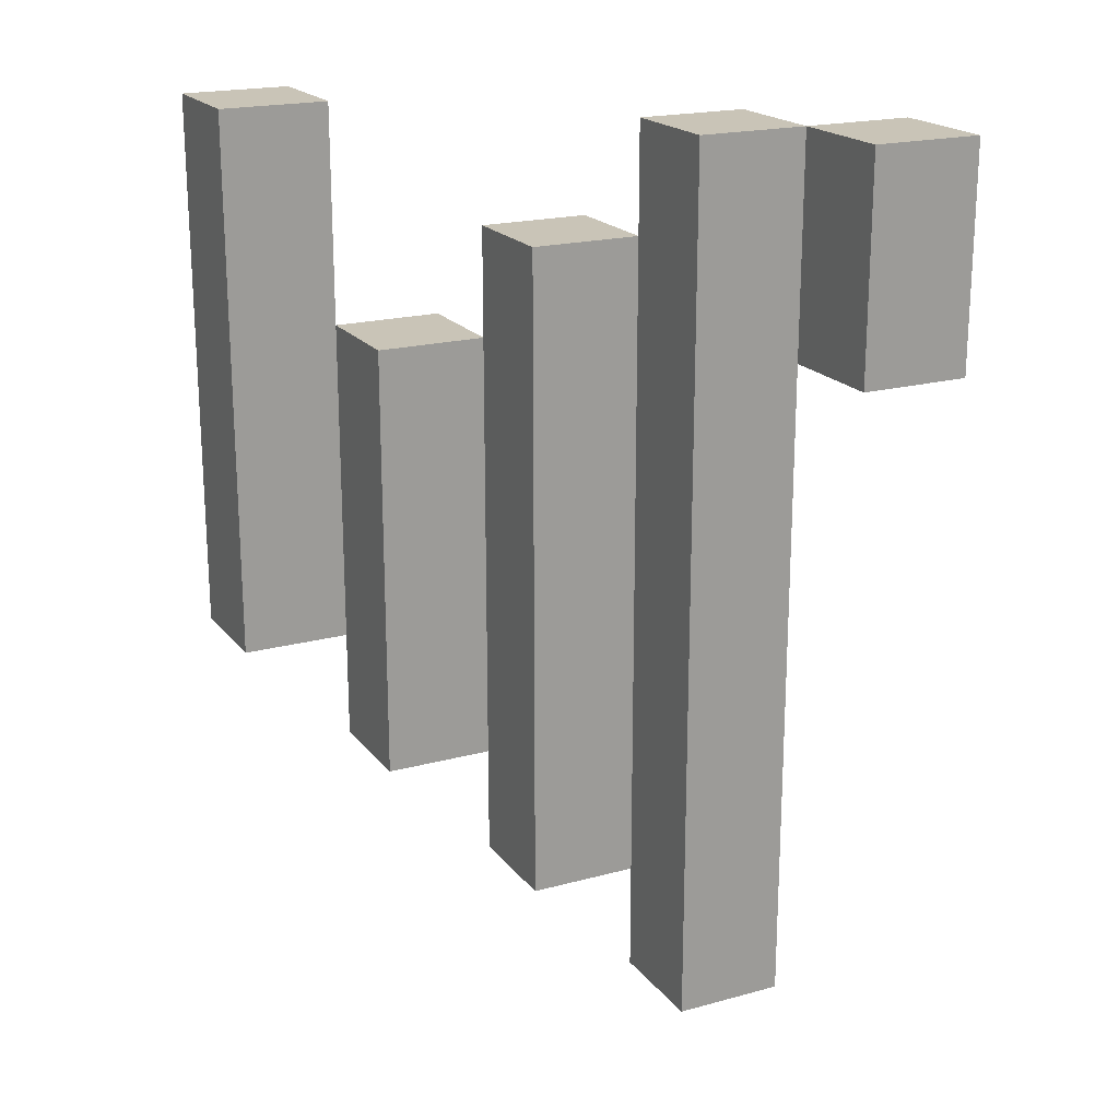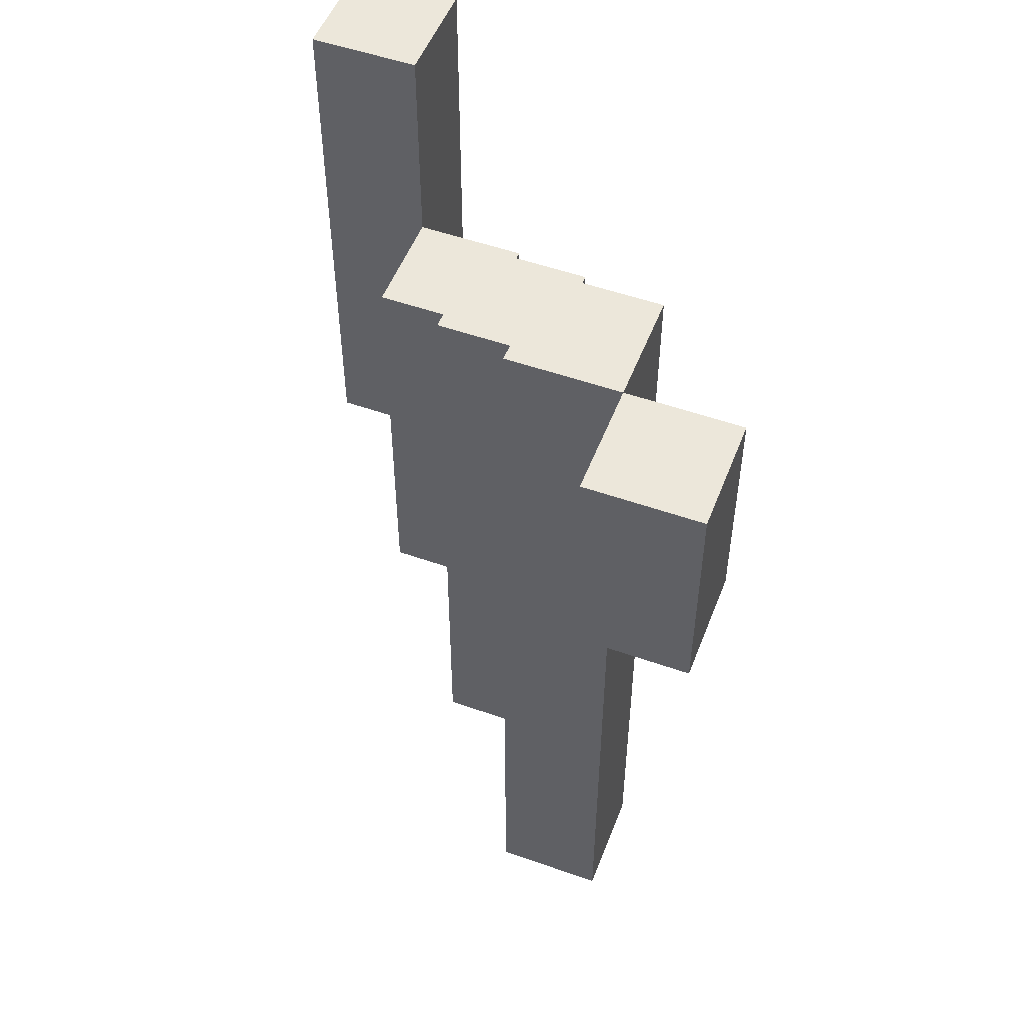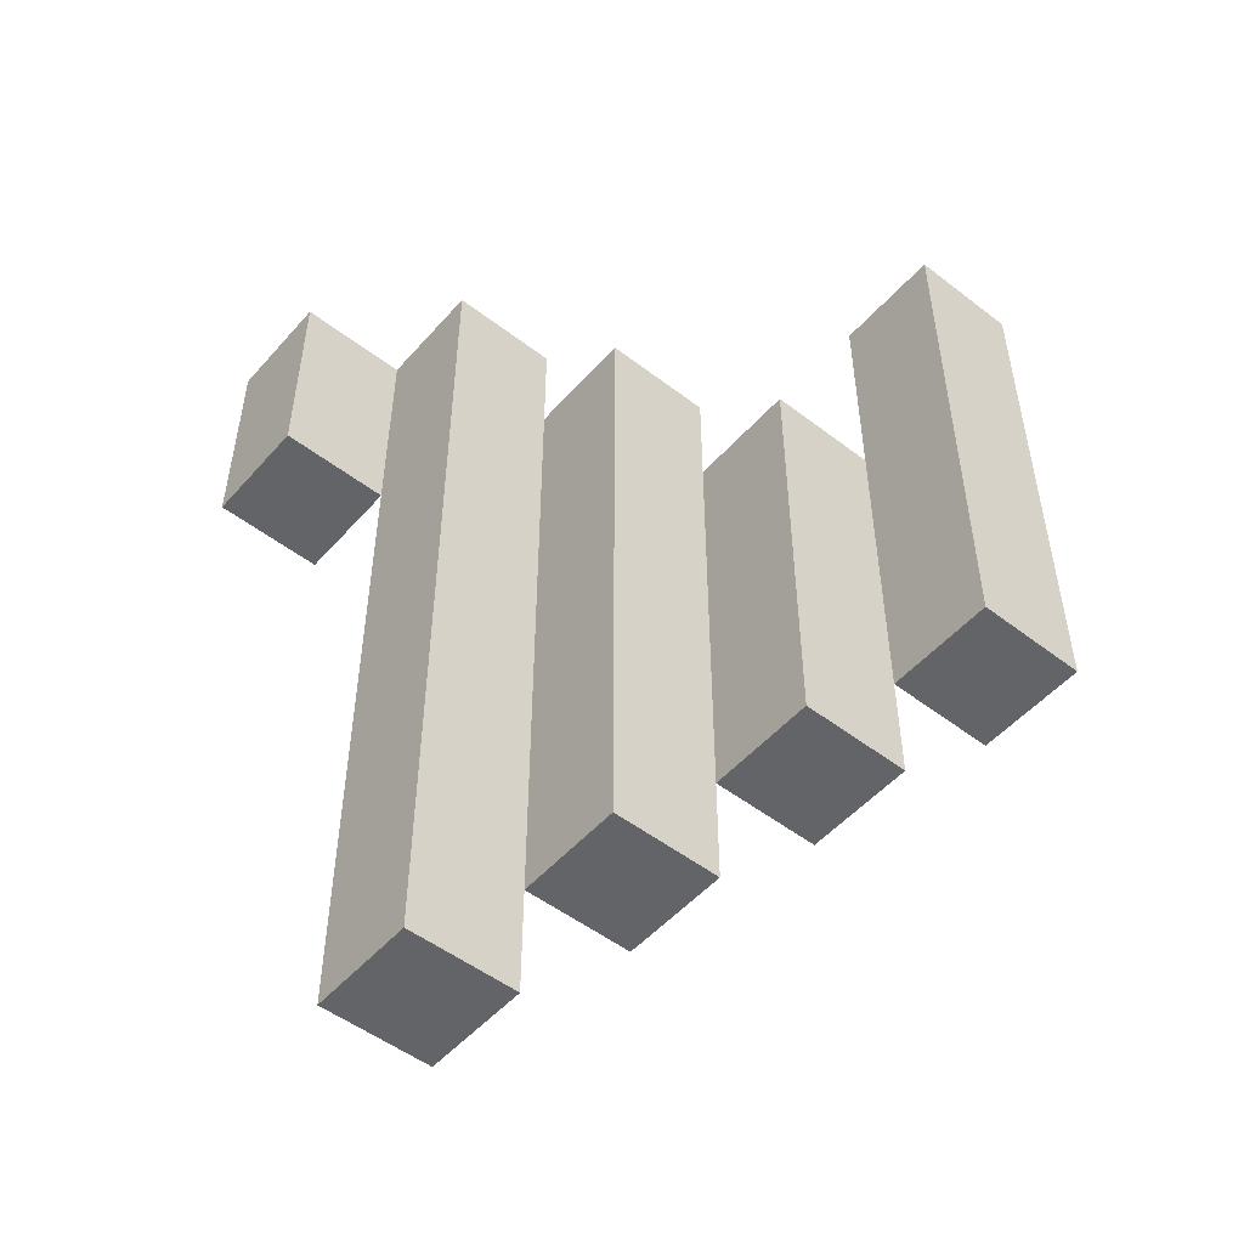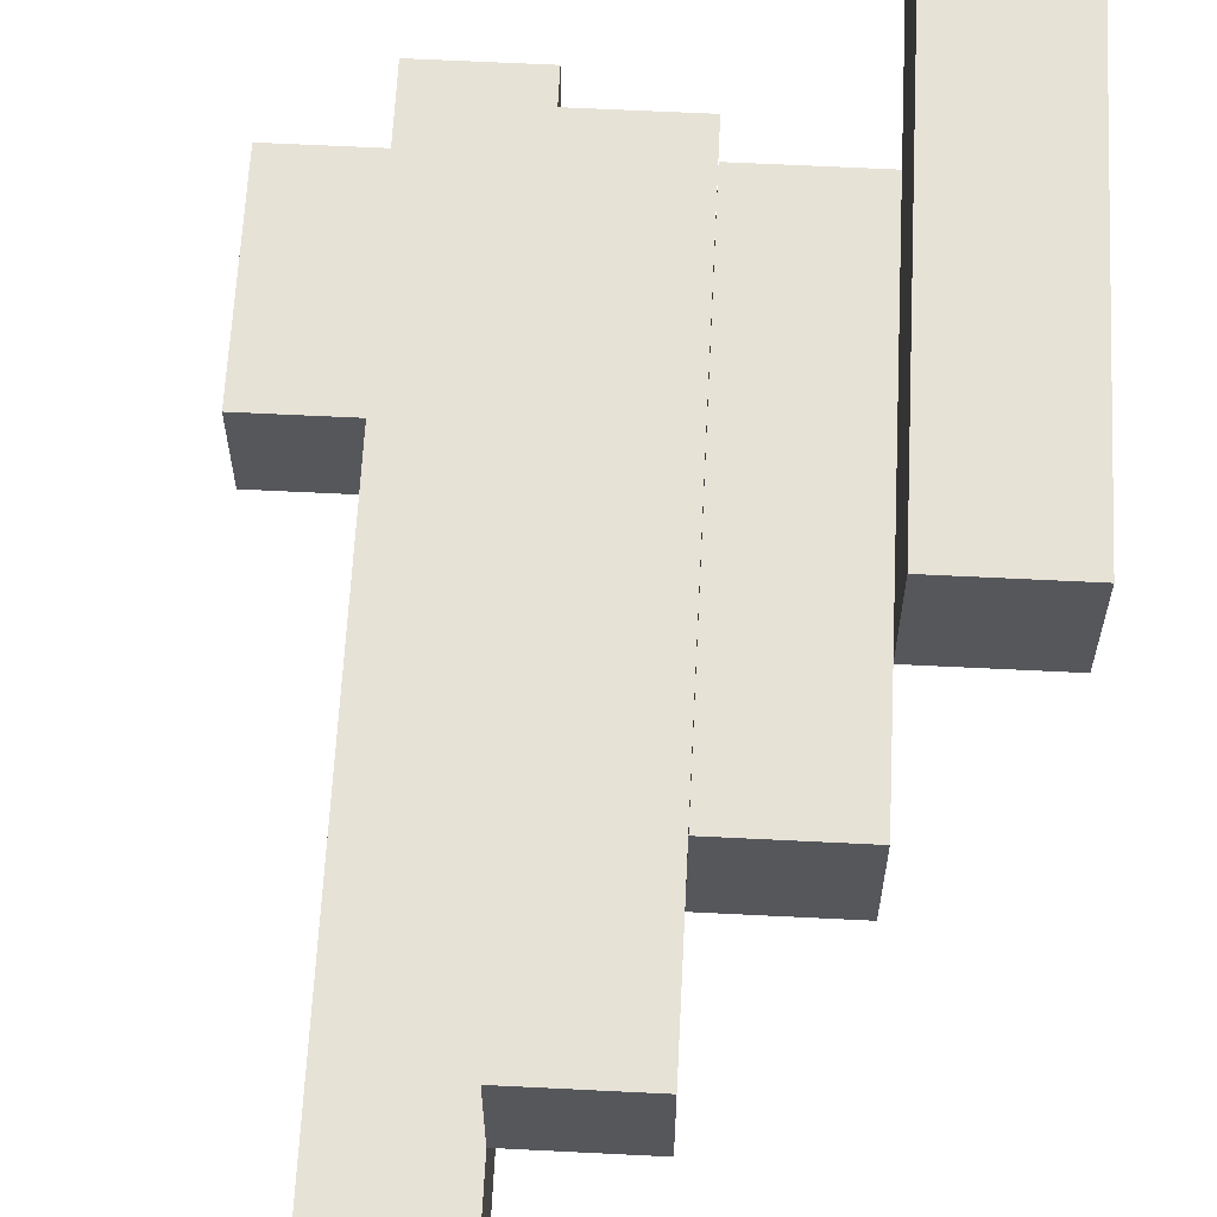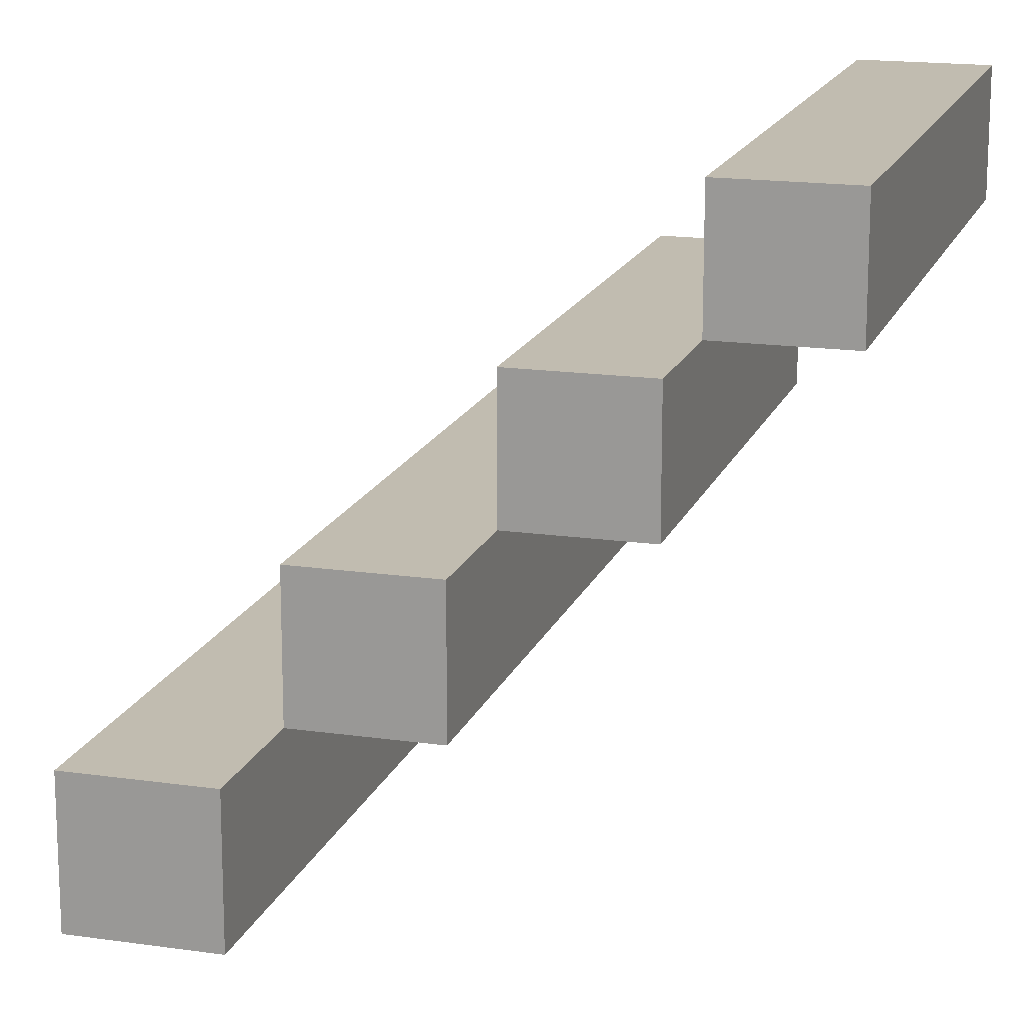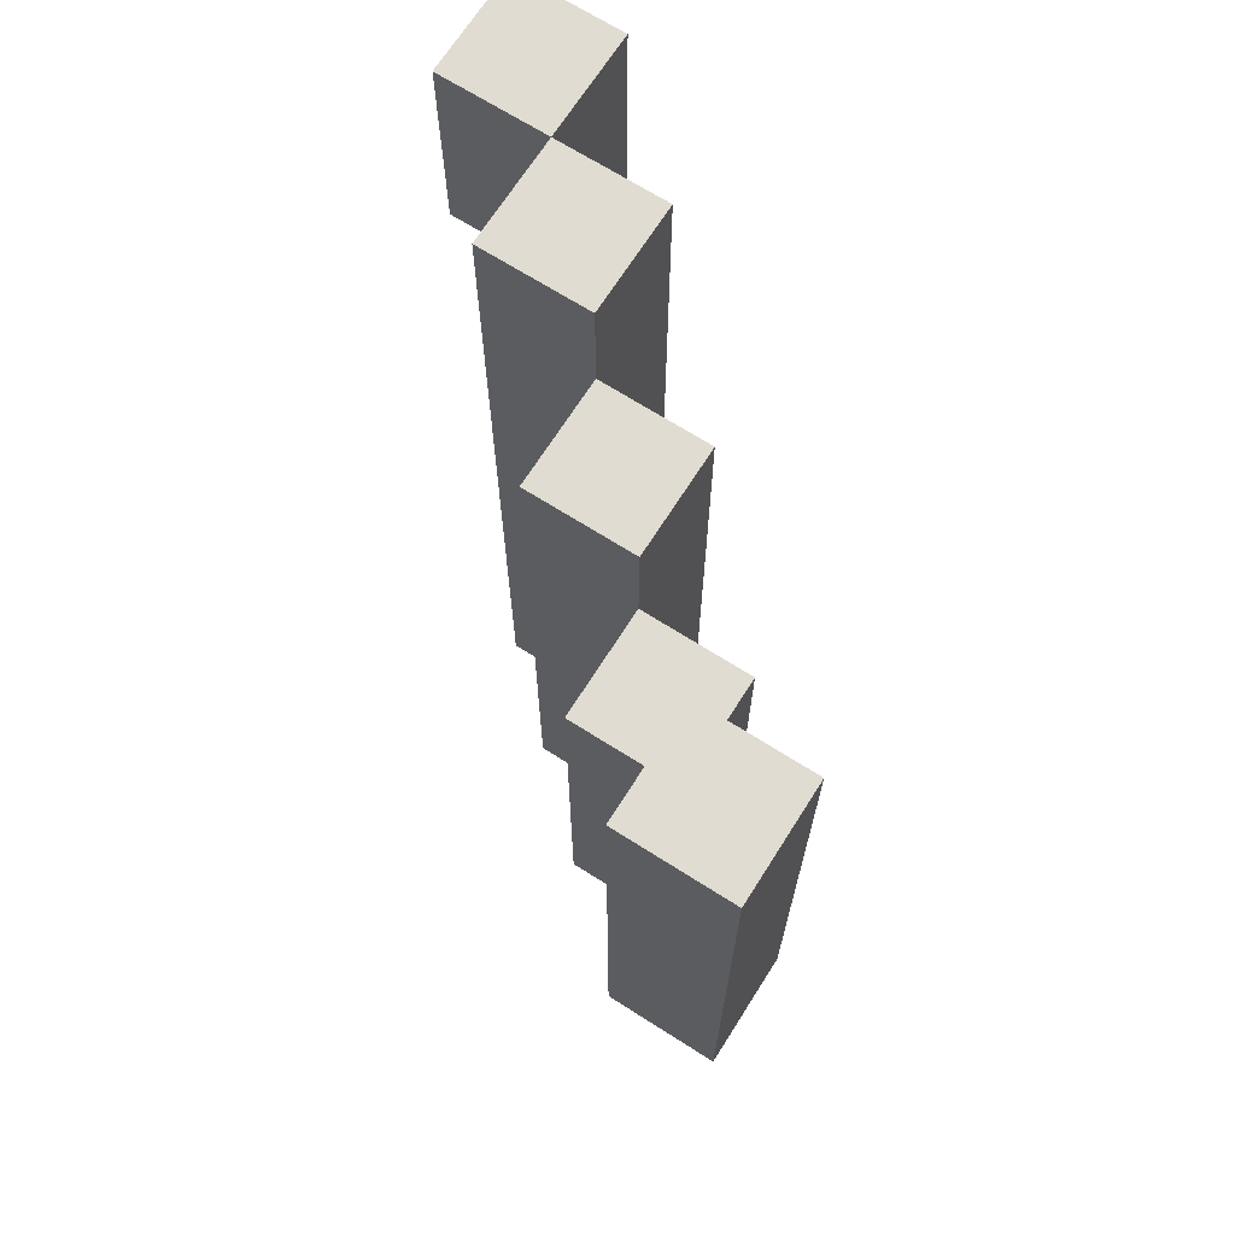
<metadata>
{"format":"obj","ext":"obj","renderer":"f3d","projection":"perspective","resolution":1024,"background":"white","views":[{"elev":19.9,"azim":-26.6,"up":"+Z"},{"elev":52.1,"azim":20.9,"up":"+Z"},{"elev":-51.1,"azim":140.1,"up":"+Z"},{"elev":63.2,"azim":-177.1,"up":"+Y"},{"elev":16.6,"azim":-163.5,"up":"+Y"},{"elev":69.2,"azim":-147.6,"up":"+Z"}]}
</metadata>
<code>
o
v 0.1 3 -0.4
v 0.1 3 -0.5
v 0.1 3 -0.6
v 0.1 3 -0.7
v 0.1 3 -0.8
v 0.1 3 -0.9
v 0.1 3.1 -0.4
v 0.1 3.1 -0.5
v 0.1 3.1 -0.6
v 0.1 3.1 -0.7
v 0.1 3.1 -0.8
v 0.1 3.1 -0.9
v 0.2 2.9 -0.6
v 0.2 2.9 -0.7
v 0.2 2.9 -0.8
v 0.2 2.9 -0.9
v 0.2 2.9 -1
v 0.2 3 -0.6
v 0.2 3 -0.7
v 0.2 3 -0.8
v 0.2 3 -0.9
v 0.2 3 -1
v 0.3 2.8 -0.5
v 0.3 2.8 -0.6
v 0.3 2.8 -0.7
v 0.3 2.8 -0.8
v 0.3 2.8 -0.9
v 0.3 2.8 -1
v 0.3 2.8 -1.1
v 0.3 2.9 -0.5
v 0.3 2.9 -0.6
v 0.3 2.9 -0.7
v 0.3 2.9 -0.8
v 0.3 2.9 -0.9
v 0.3 2.9 -1
v 0.3 2.9 -1.1
v 0.4 2.7 -0.4
v 0.4 2.7 -0.5
v 0.4 2.7 -0.6
v 0.4 2.7 -0.7
v 0.4 2.7 -0.8
v 0.4 2.7 -0.9
v 0.4 2.7 -1
v 0.4 2.7 -1.1
v 0.4 2.7 -1.2
v 0.4 2.8 -0.4
v 0.4 2.8 -0.5
v 0.4 2.8 -0.6
v 0.4 2.8 -0.7
v 0.4 2.8 -0.8
v 0.4 2.8 -0.9
v 0.4 2.8 -1
v 0.4 2.8 -1.1
v 0.4 2.8 -1.2
v 0.5 2.6 -0.4
v 0.5 2.6 -0.5
v 0.5 2.6 -0.6
v 0.5 2.7 -0.4
v 0.5 2.7 -0.5
v 0.5 2.7 -0.6
v 0.2 3 -0.4
v 0.2 3 -0.5
v 0.2 3 -0.6
v 0.2 3 -0.7
v 0.2 3 -0.8
v 0.2 3 -0.9
v 0.2 3.1 -0.4
v 0.2 3.1 -0.5
v 0.2 3.1 -0.6
v 0.2 3.1 -0.7
v 0.2 3.1 -0.8
v 0.2 3.1 -0.9
v 0.3 2.9 -0.6
v 0.3 2.9 -0.7
v 0.3 2.9 -0.8
v 0.3 2.9 -0.9
v 0.3 2.9 -1
v 0.3 3 -0.6
v 0.3 3 -0.7
v 0.3 3 -0.8
v 0.3 3 -0.9
v 0.3 3 -1
v 0.4 2.8 -0.5
v 0.4 2.8 -0.6
v 0.4 2.8 -0.7
v 0.4 2.8 -0.8
v 0.4 2.8 -0.9
v 0.4 2.8 -1
v 0.4 2.8 -1.1
v 0.4 2.9 -0.5
v 0.4 2.9 -0.6
v 0.4 2.9 -0.7
v 0.4 2.9 -0.8
v 0.4 2.9 -0.9
v 0.4 2.9 -1
v 0.4 2.9 -1.1
v 0.5 2.7 -0.4
v 0.5 2.7 -0.5
v 0.5 2.7 -0.6
v 0.5 2.7 -0.7
v 0.5 2.7 -0.8
v 0.5 2.7 -0.9
v 0.5 2.7 -1
v 0.5 2.7 -1.1
v 0.5 2.7 -1.2
v 0.5 2.8 -0.4
v 0.5 2.8 -0.5
v 0.5 2.8 -0.6
v 0.5 2.8 -0.7
v 0.5 2.8 -0.8
v 0.5 2.8 -0.9
v 0.5 2.8 -1
v 0.5 2.8 -1.1
v 0.5 2.8 -1.2
v 0.6 2.6 -0.4
v 0.6 2.6 -0.5
v 0.6 2.6 -0.6
v 0.6 2.7 -0.4
v 0.6 2.7 -0.5
v 0.6 2.7 -0.6
v 0.1 3 -0.4
v 0.1 3.1 -0.4
v 0.2 3 -0.4
v 0.2 3.1 -0.4
v 0.4 2.7 -0.4
v 0.4 2.8 -0.4
v 0.5 2.6 -0.4
v 0.5 2.7 -0.4
v 0.5 2.8 -0.4
v 0.6 2.6 -0.4
v 0.6 2.7 -0.4
v 0.3 2.8 -0.5
v 0.3 2.9 -0.5
v 0.4 2.8 -0.5
v 0.4 2.9 -0.5
v 0.2 2.9 -0.6
v 0.2 3 -0.6
v 0.3 2.9 -0.6
v 0.3 3 -0.6
v 0.5 2.6 -0.6
v 0.5 2.7 -0.6
v 0.6 2.6 -0.6
v 0.6 2.7 -0.6
v 0.1 3 -0.9
v 0.1 3.1 -0.9
v 0.2 3 -0.9
v 0.2 3.1 -0.9
v 0.2 2.9 -1
v 0.2 3 -1
v 0.3 2.9 -1
v 0.3 3 -1
v 0.3 2.8 -1.1
v 0.3 2.9 -1.1
v 0.4 2.8 -1.1
v 0.4 2.9 -1.1
v 0.4 2.7 -1.2
v 0.4 2.8 -1.2
v 0.5 2.7 -1.2
v 0.5 2.8 -1.2
v 0.5 2.6 -0.4
v 0.6 2.6 -0.4
v 0.5 2.6 -0.5
v 0.6 2.6 -0.5
v 0.5 2.6 -0.6
v 0.6 2.6 -0.6
v 0.4 2.7 -0.4
v 0.5 2.7 -0.4
v 0.4 2.7 -0.5
v 0.5 2.7 -0.5
v 0.4 2.7 -0.6
v 0.5 2.7 -0.6
v 0.4 2.7 -0.7
v 0.5 2.7 -0.7
v 0.4 2.7 -0.8
v 0.5 2.7 -0.8
v 0.4 2.7 -0.9
v 0.5 2.7 -0.9
v 0.4 2.7 -1
v 0.5 2.7 -1
v 0.4 2.7 -1.1
v 0.5 2.7 -1.1
v 0.4 2.7 -1.2
v 0.5 2.7 -1.2
v 0.3 2.8 -0.5
v 0.4 2.8 -0.5
v 0.3 2.8 -0.6
v 0.4 2.8 -0.6
v 0.3 2.8 -0.7
v 0.4 2.8 -0.7
v 0.3 2.8 -0.8
v 0.4 2.8 -0.8
v 0.3 2.8 -0.9
v 0.4 2.8 -0.9
v 0.3 2.8 -1
v 0.4 2.8 -1
v 0.3 2.8 -1.1
v 0.4 2.8 -1.1
v 0.2 2.9 -0.6
v 0.3 2.9 -0.6
v 0.2 2.9 -0.7
v 0.3 2.9 -0.7
v 0.2 2.9 -0.8
v 0.3 2.9 -0.8
v 0.2 2.9 -0.9
v 0.3 2.9 -0.9
v 0.2 2.9 -1
v 0.3 2.9 -1
v 0.1 3 -0.4
v 0.2 3 -0.4
v 0.1 3 -0.5
v 0.2 3 -0.5
v 0.1 3 -0.6
v 0.2 3 -0.6
v 0.1 3 -0.7
v 0.2 3 -0.7
v 0.1 3 -0.8
v 0.2 3 -0.8
v 0.1 3 -0.9
v 0.2 3 -0.9
v 0.5 2.7 -0.4
v 0.6 2.7 -0.4
v 0.5 2.7 -0.5
v 0.6 2.7 -0.5
v 0.5 2.7 -0.6
v 0.6 2.7 -0.6
v 0.4 2.8 -0.4
v 0.5 2.8 -0.4
v 0.4 2.8 -0.5
v 0.5 2.8 -0.5
v 0.4 2.8 -0.6
v 0.5 2.8 -0.6
v 0.4 2.8 -0.7
v 0.5 2.8 -0.7
v 0.4 2.8 -0.8
v 0.5 2.8 -0.8
v 0.4 2.8 -0.9
v 0.5 2.8 -0.9
v 0.4 2.8 -1
v 0.5 2.8 -1
v 0.4 2.8 -1.1
v 0.5 2.8 -1.1
v 0.4 2.8 -1.2
v 0.5 2.8 -1.2
v 0.3 2.9 -0.5
v 0.4 2.9 -0.5
v 0.3 2.9 -0.6
v 0.4 2.9 -0.6
v 0.3 2.9 -0.7
v 0.4 2.9 -0.7
v 0.3 2.9 -0.8
v 0.4 2.9 -0.8
v 0.3 2.9 -0.9
v 0.4 2.9 -0.9
v 0.3 2.9 -1
v 0.4 2.9 -1
v 0.3 2.9 -1.1
v 0.4 2.9 -1.1
v 0.2 3 -0.6
v 0.3 3 -0.6
v 0.2 3 -0.7
v 0.3 3 -0.7
v 0.2 3 -0.8
v 0.3 3 -0.8
v 0.2 3 -0.9
v 0.3 3 -0.9
v 0.2 3 -1
v 0.3 3 -1
v 0.1 3.1 -0.4
v 0.2 3.1 -0.4
v 0.1 3.1 -0.5
v 0.2 3.1 -0.5
v 0.1 3.1 -0.6
v 0.2 3.1 -0.6
v 0.1 3.1 -0.7
v 0.2 3.1 -0.7
v 0.1 3.1 -0.8
v 0.2 3.1 -0.8
v 0.1 3.1 -0.9
v 0.2 3.1 -0.9
f 7 2 1
f 8 3 2
f 8 2 7
f 9 4 3
f 9 3 8
f 10 5 4
f 10 4 9
f 11 6 5
f 11 5 10
f 12 6 11
f 18 14 13
f 19 15 14
f 19 14 18
f 20 16 15
f 20 15 19
f 21 17 16
f 21 16 20
f 22 17 21
f 30 24 23
f 31 25 24
f 31 24 30
f 32 26 25
f 32 25 31
f 33 27 26
f 33 26 32
f 34 28 27
f 34 27 33
f 35 29 28
f 35 28 34
f 36 29 35
f 46 38 37
f 47 39 38
f 47 38 46
f 48 40 39
f 48 39 47
f 49 41 40
f 49 40 48
f 50 42 41
f 50 41 49
f 51 43 42
f 51 42 50
f 52 44 43
f 52 43 51
f 53 45 44
f 53 44 52
f 54 45 53
f 58 56 55
f 59 57 56
f 59 56 58
f 60 57 59
f 61 62 67
f 62 63 68
f 67 62 68
f 63 64 69
f 68 63 69
f 64 65 70
f 69 64 70
f 65 66 71
f 70 65 71
f 71 66 72
f 73 74 78
f 74 75 79
f 78 74 79
f 75 76 80
f 79 75 80
f 76 77 81
f 80 76 81
f 81 77 82
f 83 84 90
f 84 85 91
f 90 84 91
f 85 86 92
f 91 85 92
f 86 87 93
f 92 86 93
f 87 88 94
f 93 87 94
f 88 89 95
f 94 88 95
f 95 89 96
f 97 98 106
f 98 99 107
f 106 98 107
f 99 100 108
f 107 99 108
f 100 101 109
f 108 100 109
f 101 102 110
f 109 101 110
f 102 103 111
f 110 102 111
f 103 104 112
f 111 103 112
f 104 105 113
f 112 104 113
f 113 105 114
f 115 116 118
f 116 117 119
f 118 116 119
f 119 117 120
f 123 122 121
f 124 122 123
f 128 126 125
f 129 126 128
f 130 128 127
f 131 128 130
f 134 133 132
f 135 133 134
f 138 137 136
f 139 137 138
f 140 141 142
f 142 141 143
f 144 145 146
f 146 145 147
f 148 149 150
f 150 149 151
f 152 153 154
f 154 153 155
f 156 157 158
f 158 157 159
f 162 161 160
f 163 161 162
f 164 163 162
f 165 163 164
f 168 167 166
f 169 167 168
f 170 169 168
f 171 169 170
f 172 171 170
f 173 171 172
f 174 173 172
f 175 173 174
f 176 175 174
f 177 175 176
f 178 177 176
f 179 177 178
f 180 179 178
f 181 179 180
f 182 181 180
f 183 181 182
f 186 185 184
f 187 185 186
f 188 187 186
f 189 187 188
f 190 189 188
f 191 189 190
f 192 191 190
f 193 191 192
f 194 193 192
f 195 193 194
f 196 195 194
f 197 195 196
f 200 199 198
f 201 199 200
f 202 201 200
f 203 201 202
f 204 203 202
f 205 203 204
f 206 205 204
f 207 205 206
f 210 209 208
f 211 209 210
f 212 211 210
f 213 211 212
f 214 213 212
f 215 213 214
f 216 215 214
f 217 215 216
f 218 217 216
f 219 217 218
f 220 221 222
f 222 221 223
f 222 223 224
f 224 223 225
f 226 227 228
f 228 227 229
f 228 229 230
f 230 229 231
f 230 231 232
f 232 231 233
f 232 233 234
f 234 233 235
f 234 235 236
f 236 235 237
f 236 237 238
f 238 237 239
f 238 239 240
f 240 239 241
f 240 241 242
f 242 241 243
f 244 245 246
f 246 245 247
f 246 247 248
f 248 247 249
f 248 249 250
f 250 249 251
f 250 251 252
f 252 251 253
f 252 253 254
f 254 253 255
f 254 255 256
f 256 255 257
f 258 259 260
f 260 259 261
f 260 261 262
f 262 261 263
f 262 263 264
f 264 263 265
f 264 265 266
f 266 265 267
f 268 269 270
f 270 269 271
f 270 271 272
f 272 271 273
f 272 273 274
f 274 273 275
f 274 275 276
f 276 275 277
f 276 277 278
f 278 277 279

</code>
